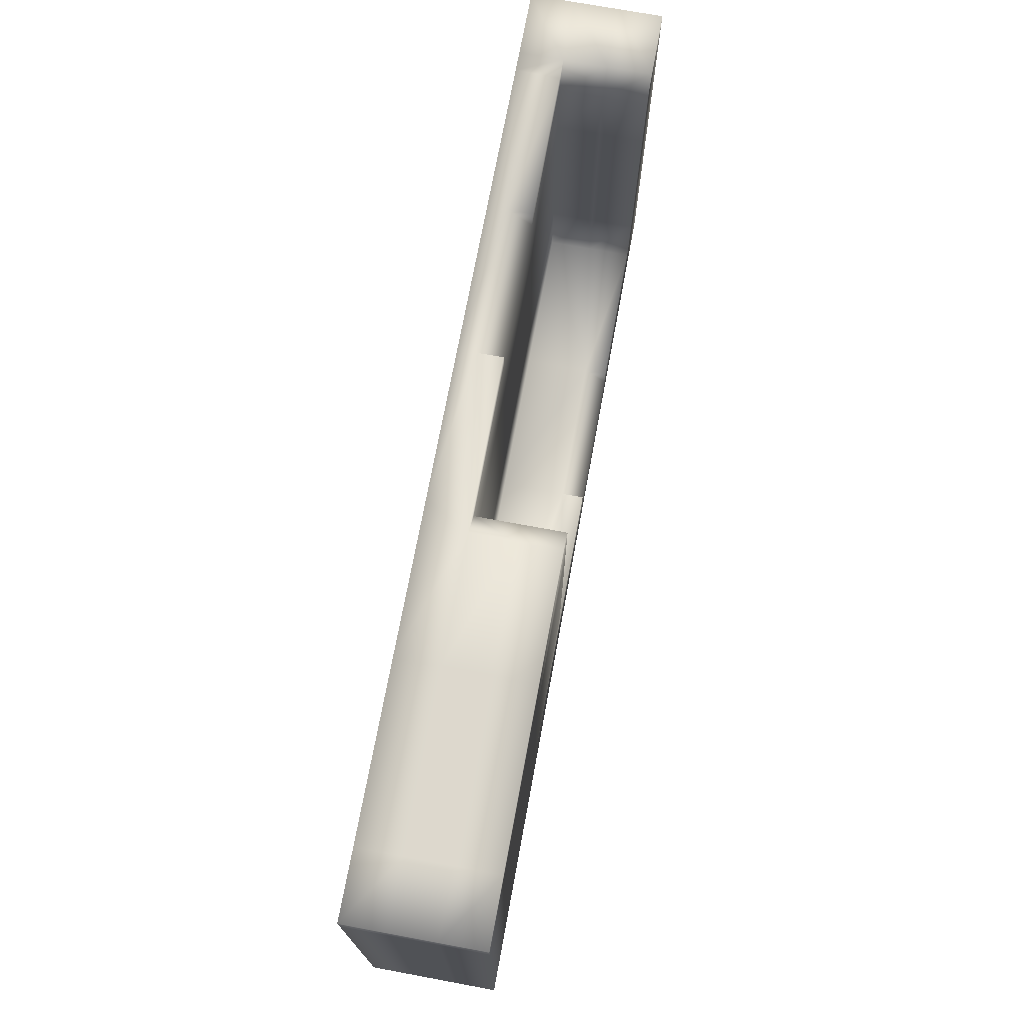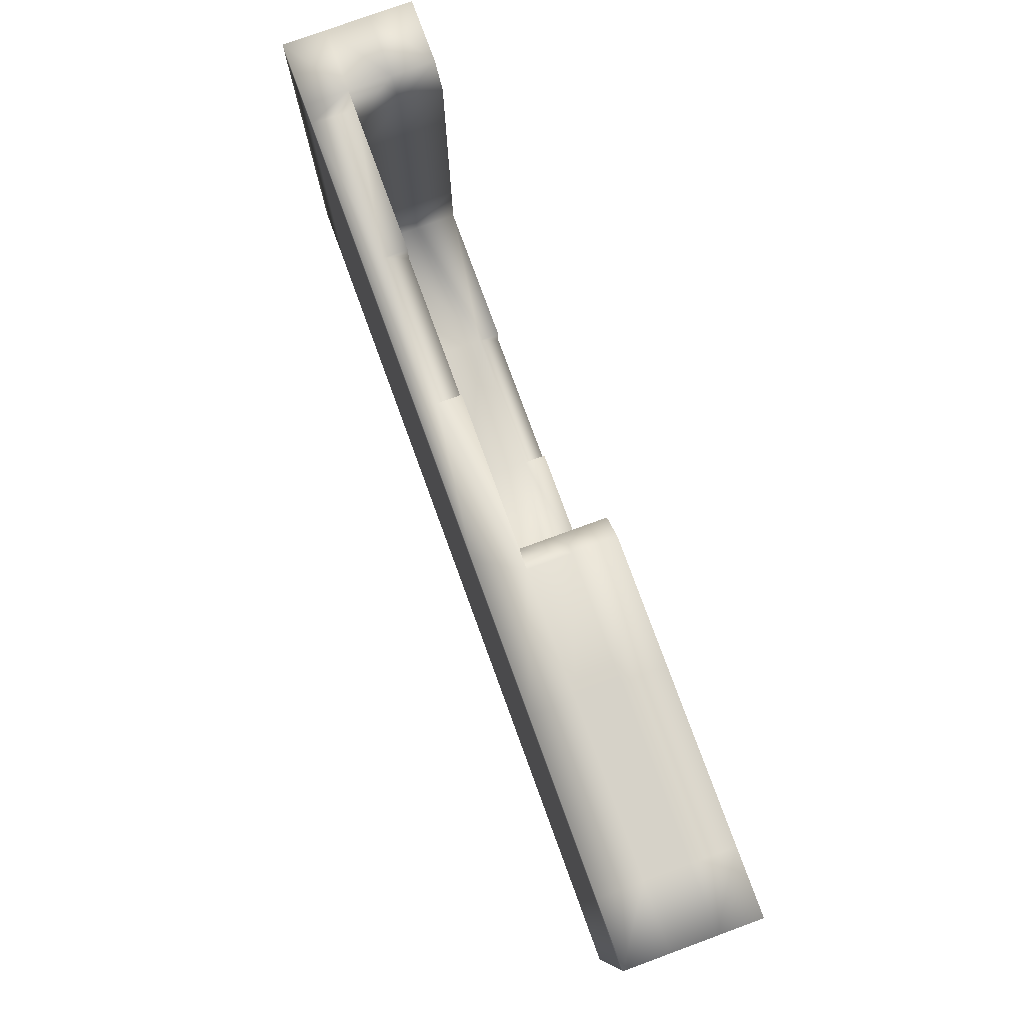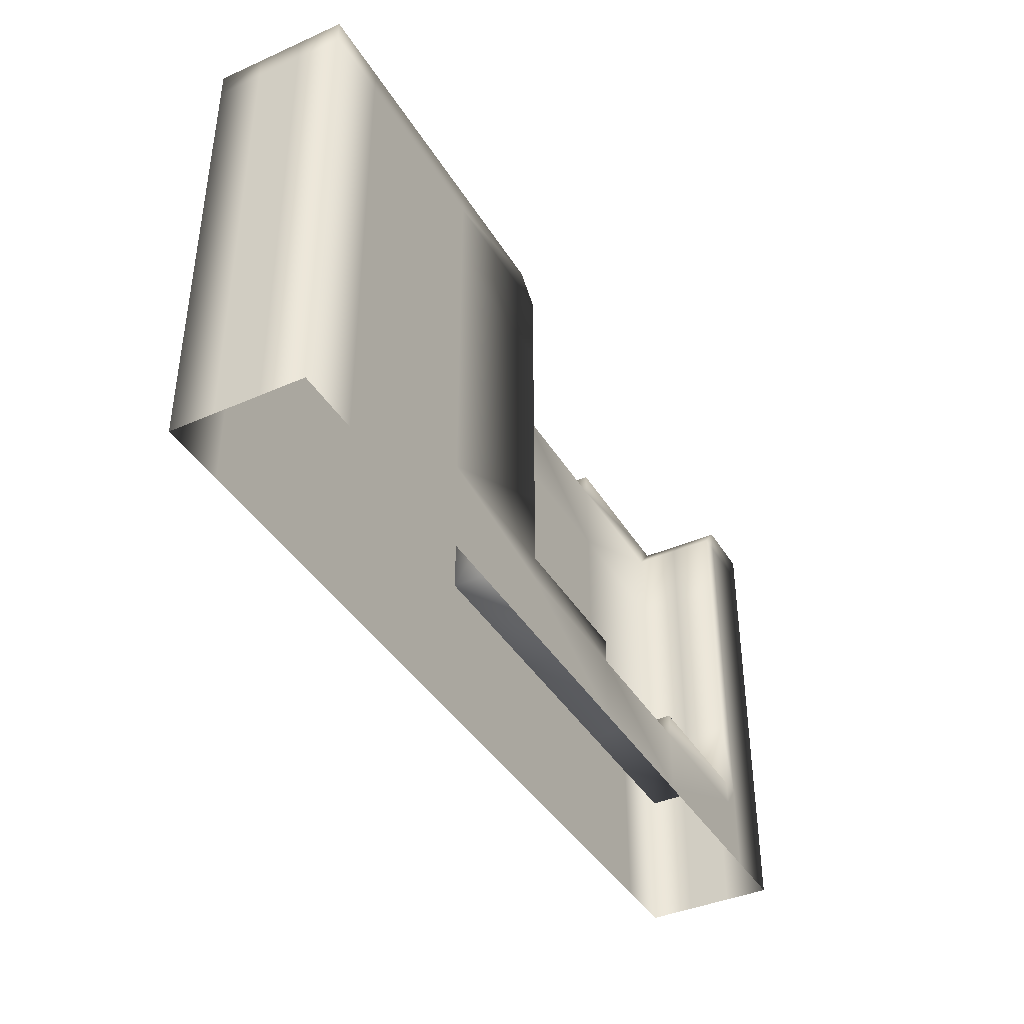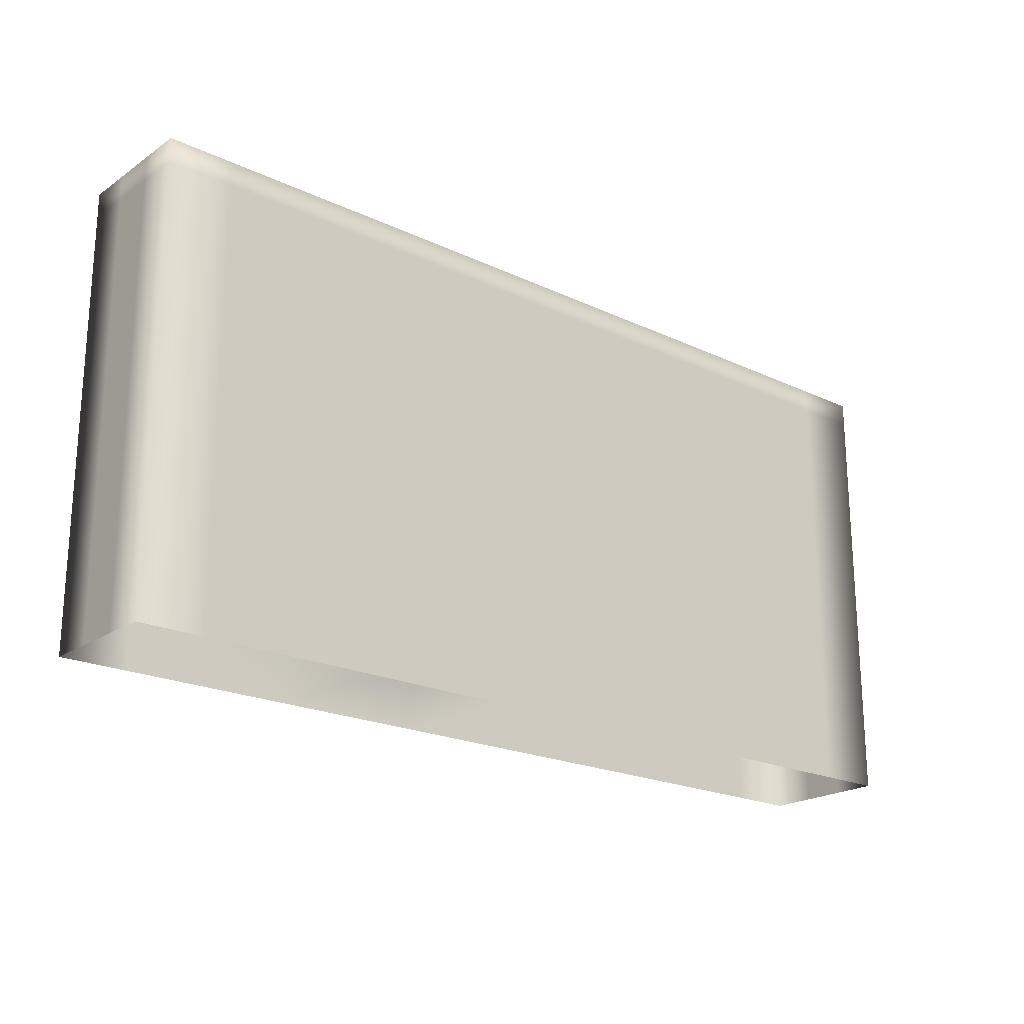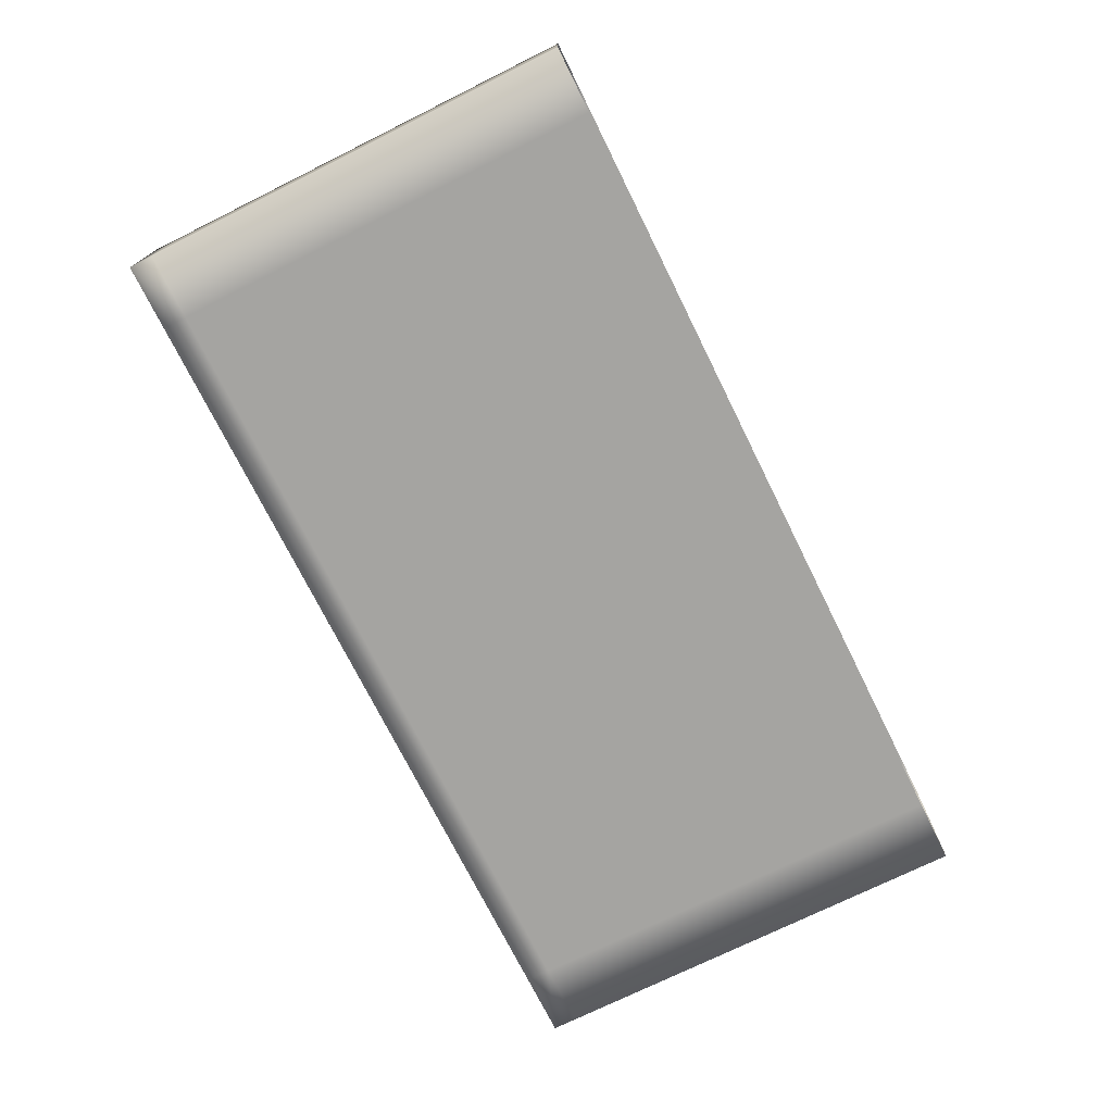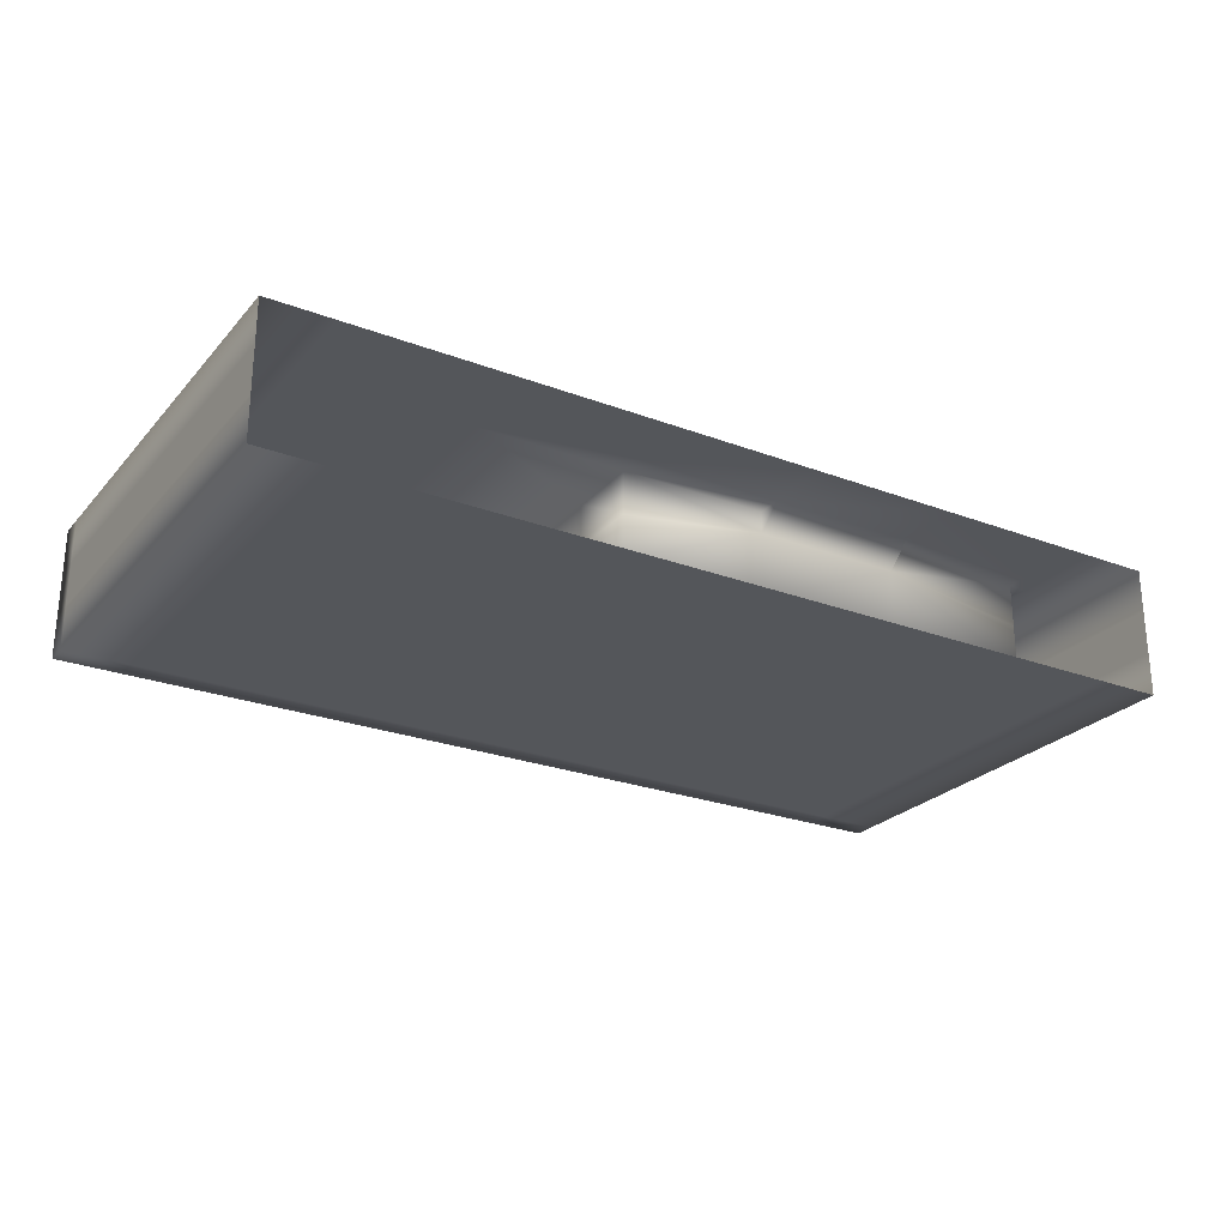
<metadata>
{"format":"obj","ext":"obj","renderer":"f3d","projection":"perspective","resolution":1024,"background":"white","views":[{"elev":72.3,"azim":100.5,"up":"+Z"},{"elev":78.3,"azim":69.9,"up":"+Z"},{"elev":-40.2,"azim":118.5,"up":"+Z"},{"elev":-21.1,"azim":-40.1,"up":"+Z"},{"elev":-73.4,"azim":116.4,"up":"+Y"},{"elev":-25.3,"azim":148.7,"up":"+Y"}]}
</metadata>
<code>
v  5.861 -2 5.5
v  3.582 -2 5.5
v  3.582 -2 4
v  5.861 -2 4
v  8.139 0 5.5
v  10.42 0 5.5
v  10.42 0 4
v  8.139 0 4
v  8.139 -2 4
v  10.42 -2 4
v  10.42 -2 5.5
v  8.139 -2 5.5
v  10.42 -1.333 7
v  10.42 -0.6667 7
v  8.51 -0.6667 7
v  8.51 -1.333 7
v  8.139 0 2.5
v  10.42 0 2.5
v  10.42 0 1.375
v  8.139 0 1.375
v  8.51 0 7
v  10.42 0 7
v  10.42 0 6.632
v  8.139 0 6.632
v  8.139 -2 6.632
v  10.42 -2 6.632
v  10.42 -2 7
v  8.139 -2 7
v  5.861 -2 6.632
v  5.861 -2 7
v  8.139 -2 0
v  10.42 -2 0
v  10.42 -2 1
v  8.139 -2 1
v  5.861 -2 0
v  5.861 -2 1
v  8.139 -2 2.5
v  10.42 -2 2.5
v  5.861 -2 2.5
v  5.861 -2 1.375
v  3.582 -2 1.375
v  3.582 -2 1
v  10.42 0 1
v  10.42 0 0
v  8.139 0 0
v  8.139 0 1
v  5.861 0 0
v  5.861 0 1
v  10.42 -2 1.375
v  8.139 -2 1.375
v  5.861 0 1.375
v  3.582 -2 2.5
v  5.861 -1.333 7
v  5.861 -1.701 7
v  8.139 -0.6667 4
v  8.139 -0.6667 5.5
v  8.139 -0.6667 1.375
v  8.139 -0.6667 2.5
v  8.139 -0.6667 6.632
v  5.861 -0.3417 1.375
v  8.139 -1.333 4
v  8.139 -1.333 5.5
v  8.139 -1.333 1.375
v  8.139 -1.333 2.5
v  8.139 -1.333 6.632
v  5.861 -1.333 1.375
v  5.861 -1.333 2.5
v  3.582 -1.333 1.375
v  3.582 -1.333 2.5
v  5.861 -1.333 4
v  5.861 -1.333 5.5
v  3.582 -1.333 4
v  3.582 -1.333 5.5
v  5.861 -1.333 6.632
v  3.582 -1.333 6.632
v  3.582 -2 0
v  3.582 0 0
v  3.582 0 1
v  3.582 -2 7
v  3.582 -2 6.632
v  1.303 -2 5.5
v  1.303 -2 4
v  1.303 -2 7
v  1.303 -2 6.632
v  1.303 -2 1
v  1.303 -2 0
v  1.303 -2 2.5
v  1.303 0 1
v  1.303 0 0
v  1.303 -2 1.375
v  1.303 0 1.375
v  3.582 0 1.375
v  3.582 -1.333 7
v  1.318 -1.333 7
v  3.582 -1.701 7
v  1.303 0 5.5
v  1.303 -0.6667 5.5
v  1.303 -0.6667 4
v  1.303 0 4
v  1.303 0 2.5
v  1.303 -0.6667 2.5
v  1.303 -0.6667 1.375
v  1.303 0 6.632
v  1.303 -0.6667 6.632
v  3.582 -0.3417 1.375
v  1.303 -1.333 5.5
v  1.303 -1.333 4
v  1.303 -1.333 2.5
v  1.303 -1.333 1.375
v  1.303 -1.333 6.632
v  1 -0.6667 7
v  1 -1.333 7
v  1 0 7
v  14 -1.333 4
v  14 -0.6667 4
v  14 -0.6667 5.5
v  14 -1.333 5.5
v  14 -1.333 1.375
v  14 -0.6667 1.375
v  14 -0.6667 2.5
v  14 -1.333 2.5
v  14 -0.6667 7
v  14 -1.333 7
v  14 -1.333 6.632
v  14 -0.6667 6.632
v  12.7 0 5.5
v  13 0 5.5
v  13 0 4
v  12.7 0 4
v  12.7 -2 4
v  13 -2 4
v  13 -2 5.5
v  12.7 -2 5.5
v  13 -1.333 7
v  13 -0.6667 7
v  12.7 -0.6667 7
v  12.7 -1.333 7
v  12.7 0 2.5
v  13 0 2.5
v  13 0 1.375
v  12.7 0 1.375
v  12.7 0 7
v  13 0 7
v  13 0 6.632
v  12.7 0 6.632
v  12.7 -2 6.632
v  13 -2 6.632
v  13 -2 7
v  12.7 -2 7
v  12.7 -2 0
v  13 -2 0
v  13 -2 1
v  12.7 -2 1
v  12.7 -2 2.5
v  13 -2 2.5
v  14 0 5.5
v  14 0 4
v  14 -2 4
v  14 -2 5.5
v  14 0 2.5
v  14 0 1.375
v  14 0 7
v  14 0 6.632
v  14 -2 6.632
v  14 -2 7
v  14 -2 0
v  14 -2 1
v  14 -2 2.5
v  14 -1.333 0
v  14 -0.6667 0
v  14 -0.6667 1
v  14 -1.333 1
v  13 0 1
v  13 0 0
v  12.7 0 0
v  12.7 0 1
v  13 -2 1.375
v  12.7 -2 1.375
v  14 0 1
v  14 0 0
v  14 -2 1.375
v  -0 -1.333 4
v  -0 -1.333 5.5
v  -0 -0.6667 5.5
v  -0 -0.6667 4
v  0 -1.333 1.375
v  -0 -1.333 2.5
v  -0 -0.6667 2.5
v  0 -0.6667 1.375
v  -0 -0.6667 7
v  -0 -0.6667 6.632
v  -0 -1.333 6.632
v  -0 -1.333 7
v  1 0 4
v  1 0 5.5
v  1 -2 5.5
v  1 -2 4
v  1 0 1.375
v  1 0 2.5
v  1 0 6.632
v  1 -2 7
v  1 -2 6.632
v  1 -2 1
v  1 -2 0
v  1 -2 2.5
v  -0 0 4
v  -0 0 5.5
v  -0 -2 5.5
v  -0 -2 4
v  0 0 1.375
v  -0 0 2.5
v  -0 0 6.632
v  -0 0 7
v  -0 -2 7
v  -0 -2 6.632
v  -0 -2 1
v  -0 -2 0
v  -0 -2 2.5
v  -0 -1.333 0
v  -0 -1.333 1
v  -0 -0.6667 1
v  -0 -0.6667 0
v  1 0 1
v  1 0 0
v  1 -2 1.375
v  -0 0 1
v  -0 0 0
v  0 -2 1.375
o ground_gap_side
g ground_gap_side
f 1 2 3 4
f 5 6 7 8
f 9 10 11 12
f 4 9 12 1
f 13 14 15 16
f 17 18 19 20
f 8 7 18 17
f 21 22 23 24
f 24 23 6 5
f 25 26 27 28
f 29 25 28 30
f 12 11 26 25
f 1 12 25 29
f 31 32 33 34
f 35 31 34 36
f 37 38 10 9
f 39 37 9 4
f 36 40 41 42
f 43 44 45 46
f 46 45 47 48
f 33 49 50 34
f 34 50 40 36
f 19 43 46 20
f 20 46 48 51
f 40 39 52 41
f 49 38 37 50
f 50 37 39 40
f 14 22 21 15
f 16 28 27 13
f 53 54 16
f 5 8 55 56
f 17 20 57 58
f 8 17 58 55
f 24 5 56 59
f 20 51 60 57
f 56 55 61 62
f 58 57 63 64
f 55 58 64 61
f 59 56 62 65
f 63 66 67 64
f 67 66 68 69
f 61 64 67 70
f 62 61 70 71
f 71 70 72 73
f 65 62 71 74
f 74 71 73 75
f 48 60 51
f 74 54 53
f 16 65 74 53
f 15 59 65 16
f 21 24 59 15
f 54 30 28 16
f 35 36 42 76
f 39 4 3 52
f 60 66 63 57
f 77 78 48 47
f 79 80 29 30
f 80 2 1 29
f 3 2 81 82
f 80 79 83 84
f 2 80 84 81
f 76 42 85 86
f 52 3 82 87
f 88 78 77 89
f 85 42 41 90
f 91 92 78 88
f 90 41 52 87
f 93 94 95
f 96 97 98 99
f 100 101 102 91
f 99 98 101 100
f 103 104 97 96
f 91 102 105 92
f 97 106 107 98
f 101 108 109 102
f 98 107 108 101
f 104 110 106 97
f 109 108 69 68
f 107 72 69 108
f 72 70 67 69
f 106 73 72 107
f 110 75 73 106
f 75 95 54 74
f 78 92 105
f 75 93 95
f 94 93 75 110
f 111 112 110 104
f 113 111 104 103
f 95 94 83 79
f 66 60 105 68
f 60 48 78 105
f 30 54 95 79
f 105 102 109 68
f 114 115 116 117
f 118 119 120 121
f 121 120 115 114
f 122 123 124 125
f 125 124 117 116
f 126 127 128 129
f 130 131 132 133
f 134 135 136 137
f 138 139 140 141
f 129 128 139 138
f 142 143 144 145
f 145 144 127 126
f 146 147 148 149
f 133 132 147 146
f 150 151 152 153
f 154 155 131 130
f 127 156 157 128
f 131 158 159 132
f 123 122 135 134
f 139 160 161 140
f 128 157 160 139
f 143 162 163 144
f 144 163 156 127
f 147 164 165 148
f 132 159 164 147
f 151 166 167 152
f 155 168 158 131
f 169 170 171 172
f 173 174 175 176
f 152 177 178 153
f 179 180 174 173
f 167 181 177 152
f 172 171 119 118
f 140 173 176 141
f 161 179 173 140
f 177 155 154 178
f 181 168 155 177
f 115 157 156 116
f 117 159 158 114
f 119 161 160 120
f 121 168 181 118
f 120 160 157 115
f 114 158 168 121
f 123 165 164 124
f 125 163 162 122
f 124 164 159 117
f 116 156 163 125
f 135 143 142 136
f 137 149 148 134
f 122 162 143 135
f 134 148 165 123
f 170 180 179 171
f 172 167 166 169
f 171 179 161 119
f 118 181 167 172
f 182 183 184 185
f 186 187 188 189
f 187 182 185 188
f 190 191 192 193
f 191 184 183 192
f 96 99 194 195
f 82 81 196 197
f 100 91 198 199
f 99 100 199 194
f 103 200 113
f 103 96 195 200
f 84 83 201 202
f 81 84 202 196
f 86 85 203 204
f 87 82 197 205
f 195 194 206 207
f 197 196 208 209
f 193 112 111 190
f 199 198 210 211
f 194 199 211 206
f 113 200 212 213
f 200 195 207 212
f 202 201 214 215
f 196 202 215 208
f 204 203 216 217
f 205 197 209 218
f 219 220 221 222
f 223 88 89 224
f 203 85 90 225
f 226 223 224 227
f 216 203 225 228
f 220 186 189 221
f 198 91 88 223
f 210 198 223 226
f 225 90 87 205
f 228 225 205 218
f 185 184 207 206
f 183 182 209 208
f 189 188 211 210
f 187 186 228 218
f 188 185 206 211
f 182 187 218 209
f 193 192 215 214
f 191 190 213 212
f 192 183 208 215
f 184 191 212 207
f 190 111 113 213
f 112 193 214 201
f 222 221 226 227
f 220 219 217 216
f 221 189 210 226
f 186 220 216 228
f 110 112 94
f 112 201 83 94
f 7 6 126 129
f 11 10 130 133
f 13 27 149 137
f 19 18 138 141
f 18 7 129 138
f 23 22 142 145
f 6 23 145 126
f 27 26 146 149
f 26 11 133 146
f 33 32 150 153
f 10 38 154 130
f 44 43 176 175
f 49 33 153 178
f 43 19 141 176
f 38 49 178 154
f 14 13 137 136
f 22 14 136 142

</code>
